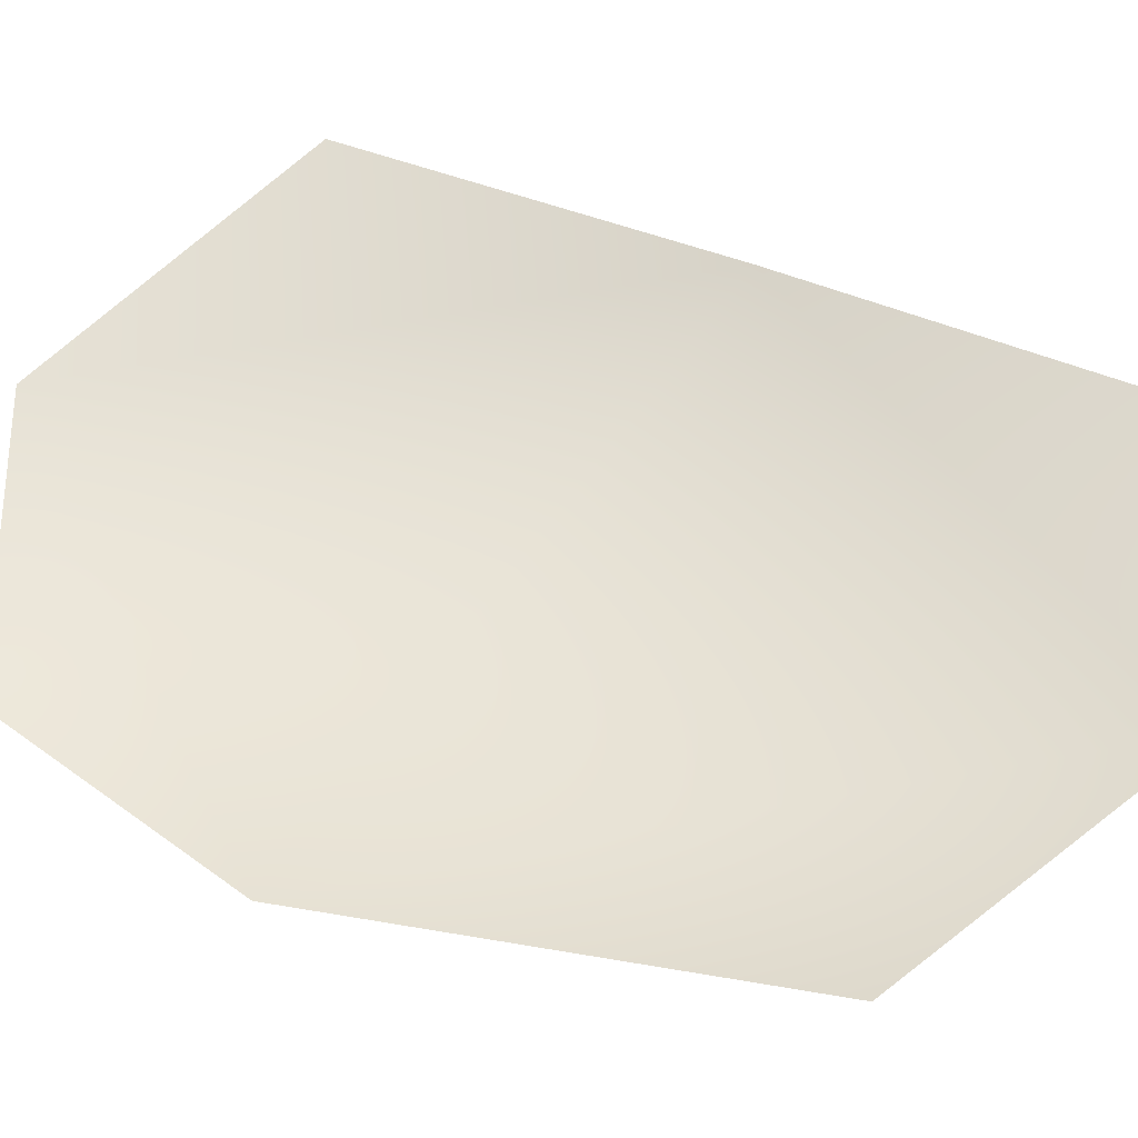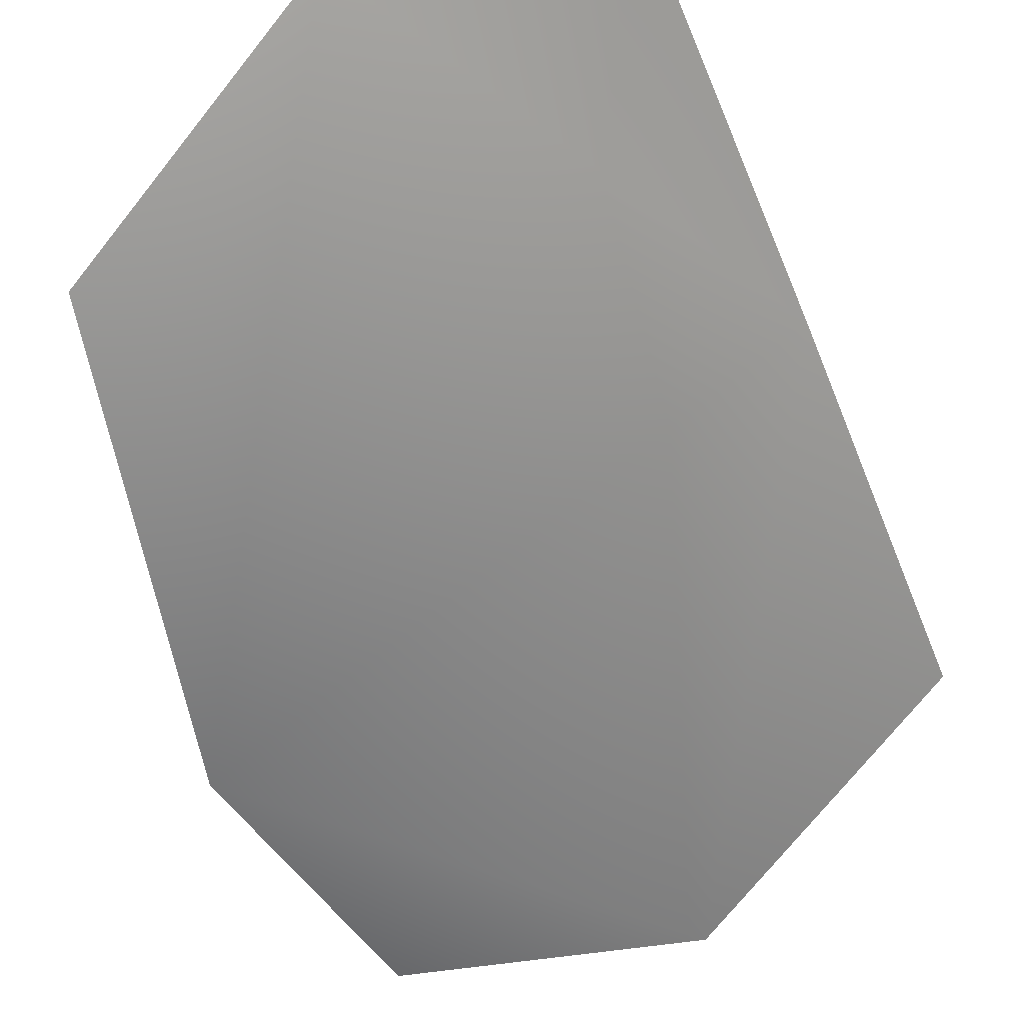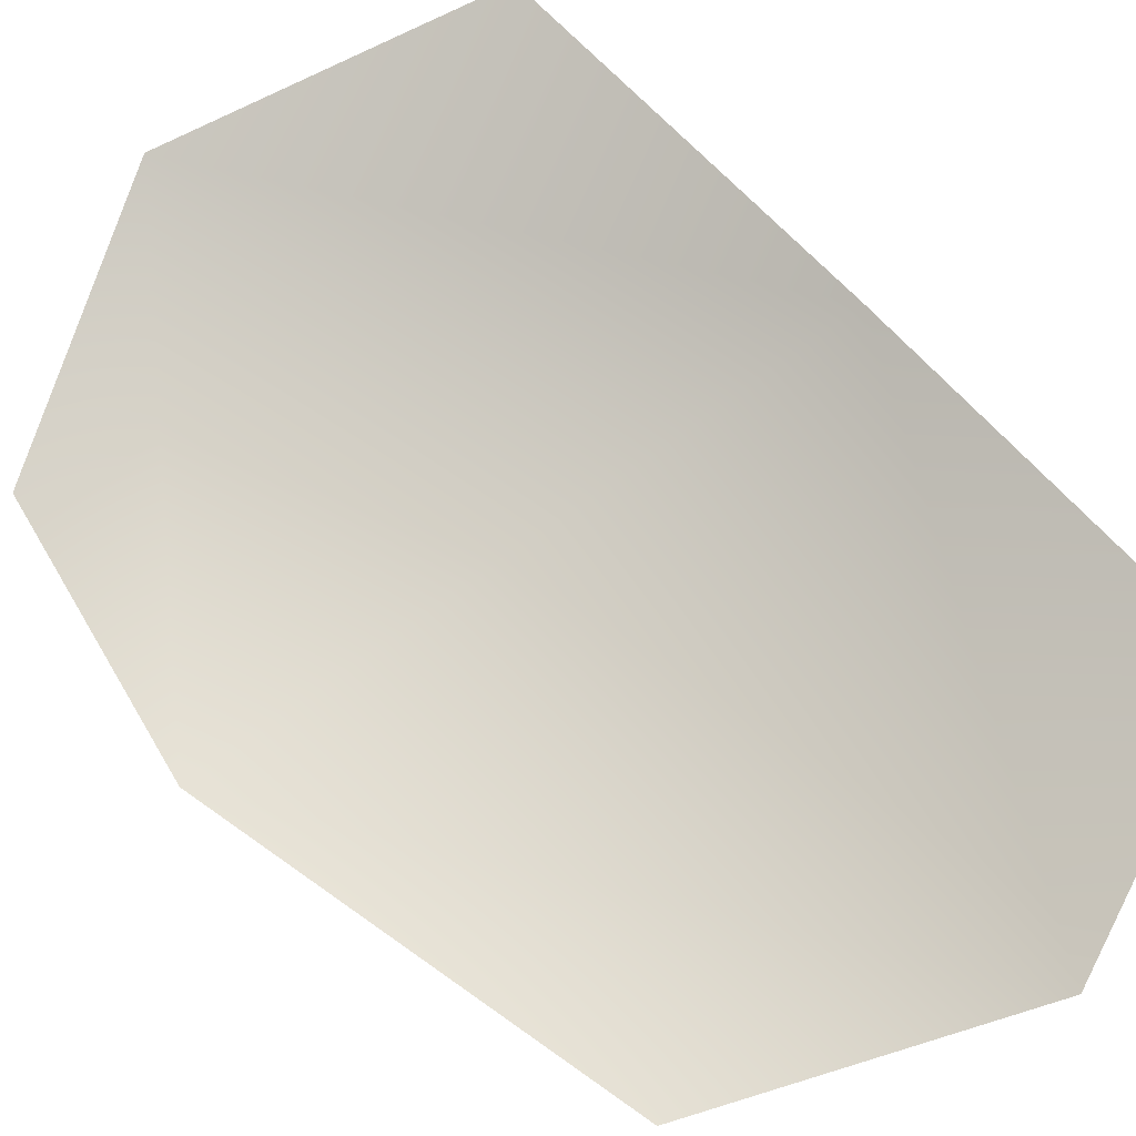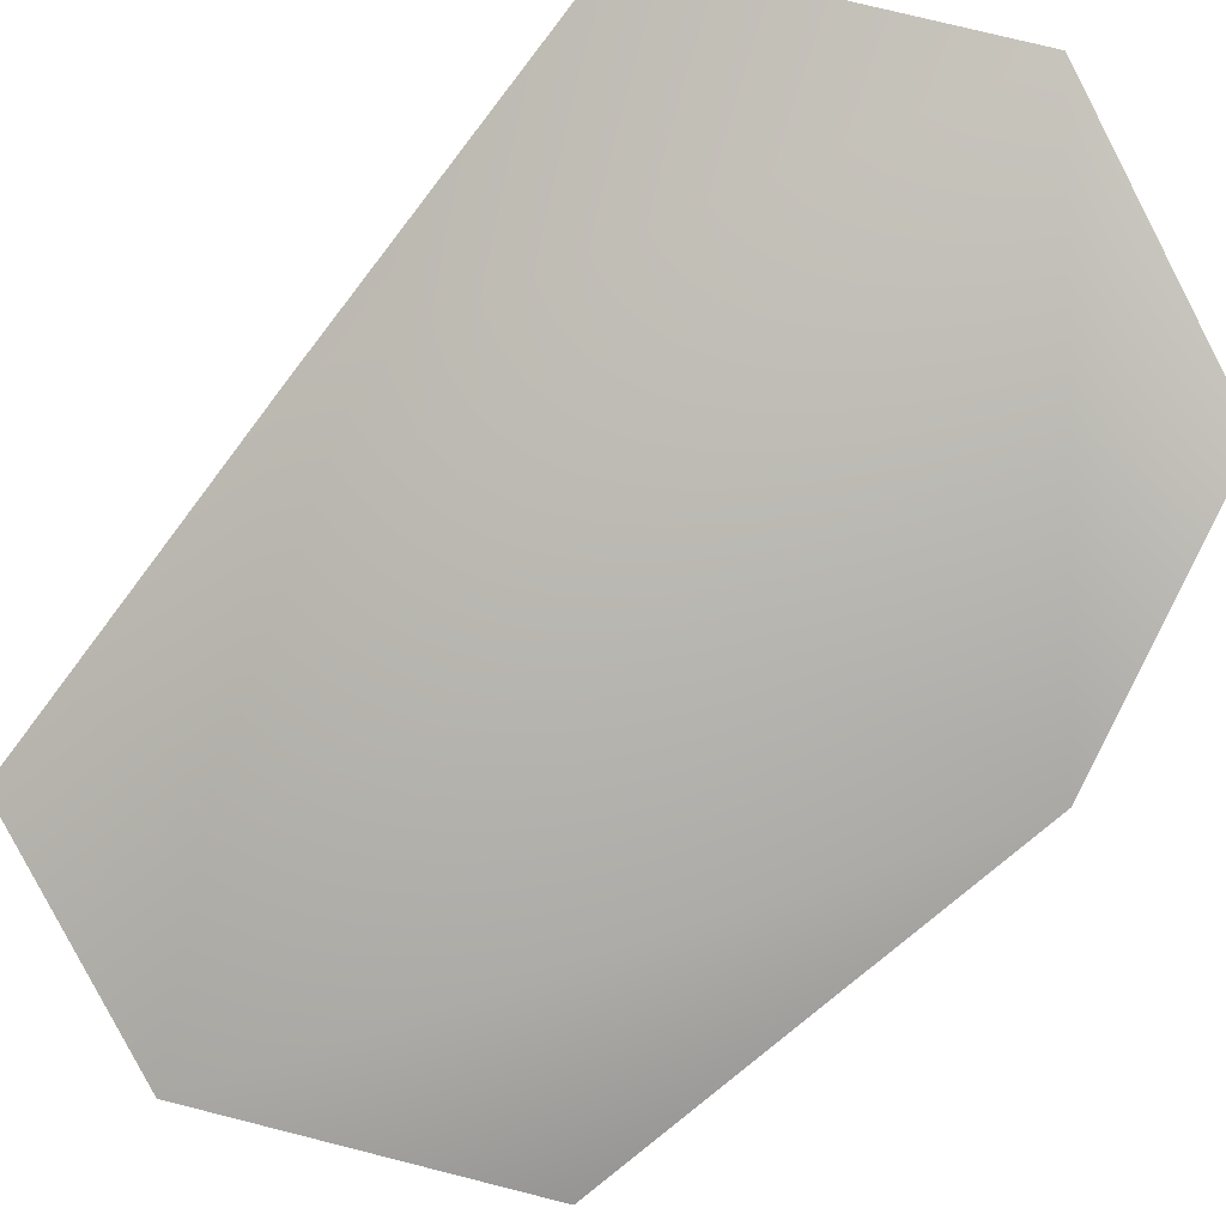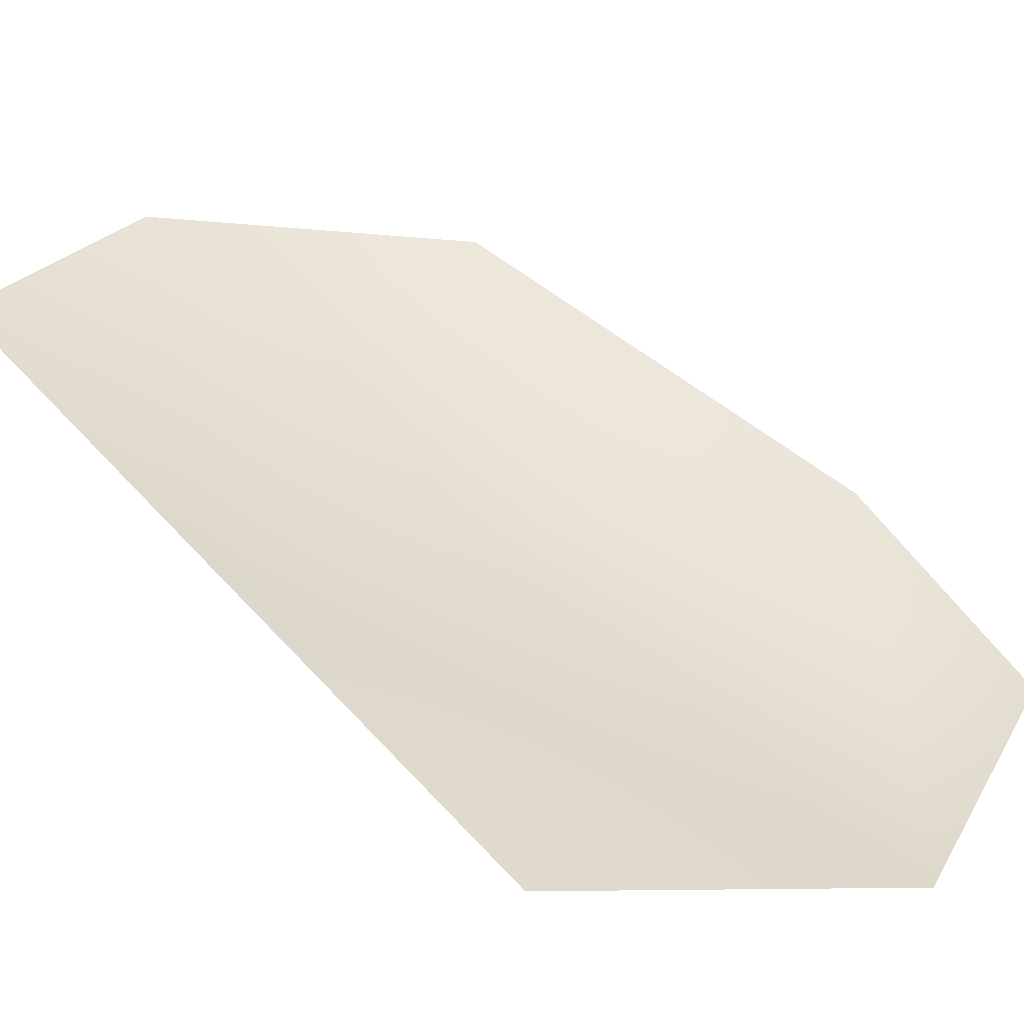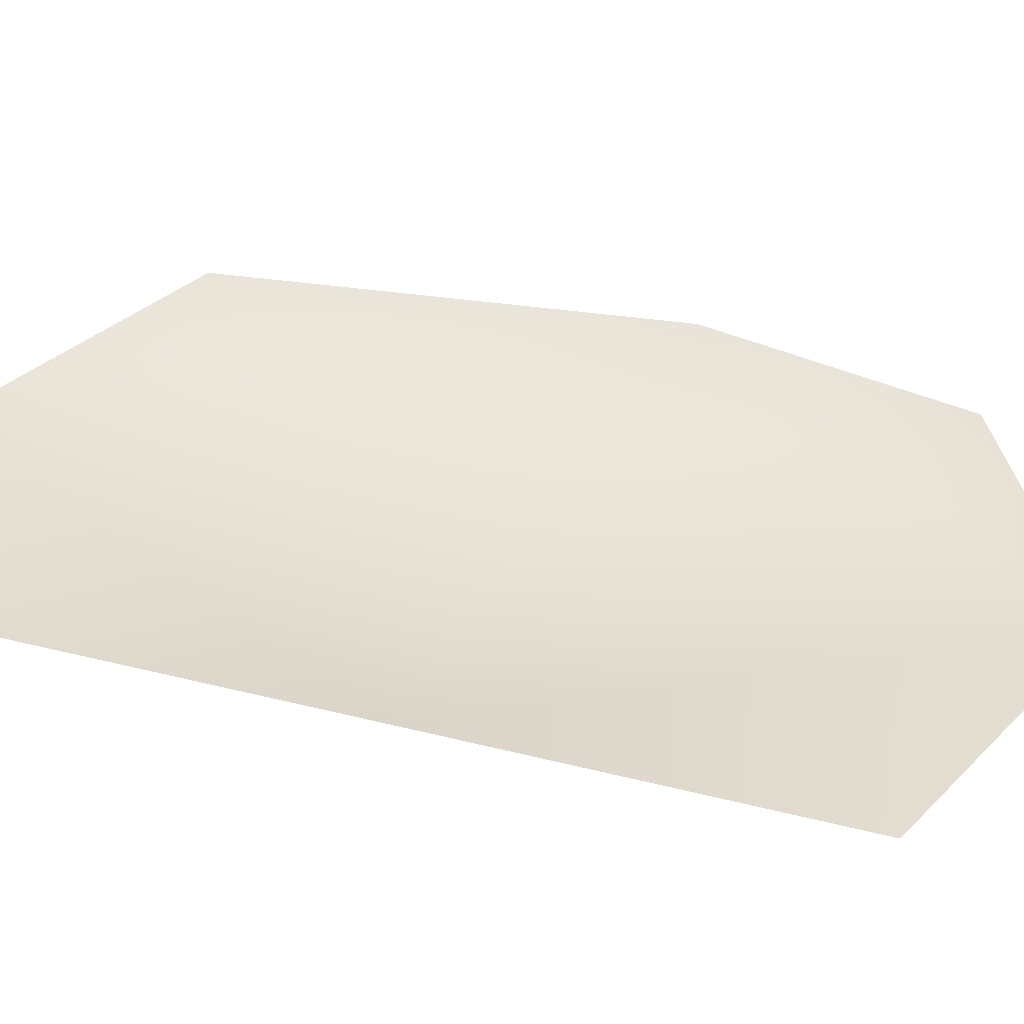
<metadata>
{"format":"obj","ext":"obj","renderer":"f3d","projection":"perspective","resolution":1024,"background":"white","views":[{"elev":44.7,"azim":-68.2,"up":"+Y"},{"elev":-58.8,"azim":17.3,"up":"+Y"},{"elev":68.2,"azim":-47.3,"up":"+Y"},{"elev":-78.9,"azim":137.8,"up":"+Y"},{"elev":46.2,"azim":136.8,"up":"+Y"},{"elev":55.3,"azim":99.4,"up":"+Y"}]}
</metadata>
<code>
g HoleCap87
v -1617 -948.1 -1.251e+04
v -1580 -934.6 -1.249e+04
v -1584 -933.9 -1.244e+04
v -1589 -934.1 -1.239e+04
v -1622 -944.8 -1.238e+04
v -1657 -955.7 -1.24e+04
v -1664 -961.5 -1.246e+04
v -1653 -958.6 -1.25e+04
f 2 3 1
f 7 1 3
f 1 7 8
f 5 3 4
f 3 5 7
f 6 7 5

</code>
